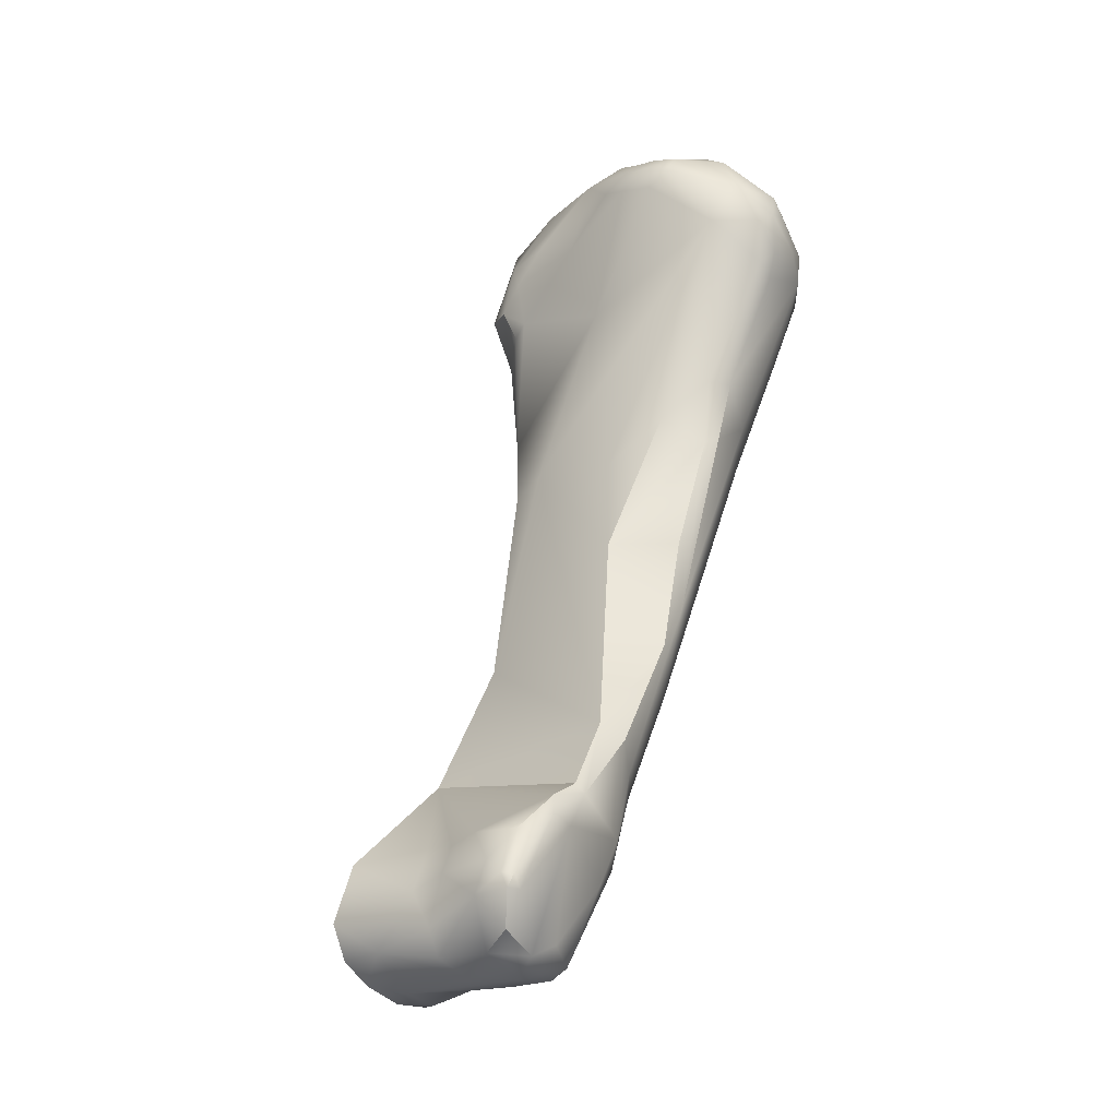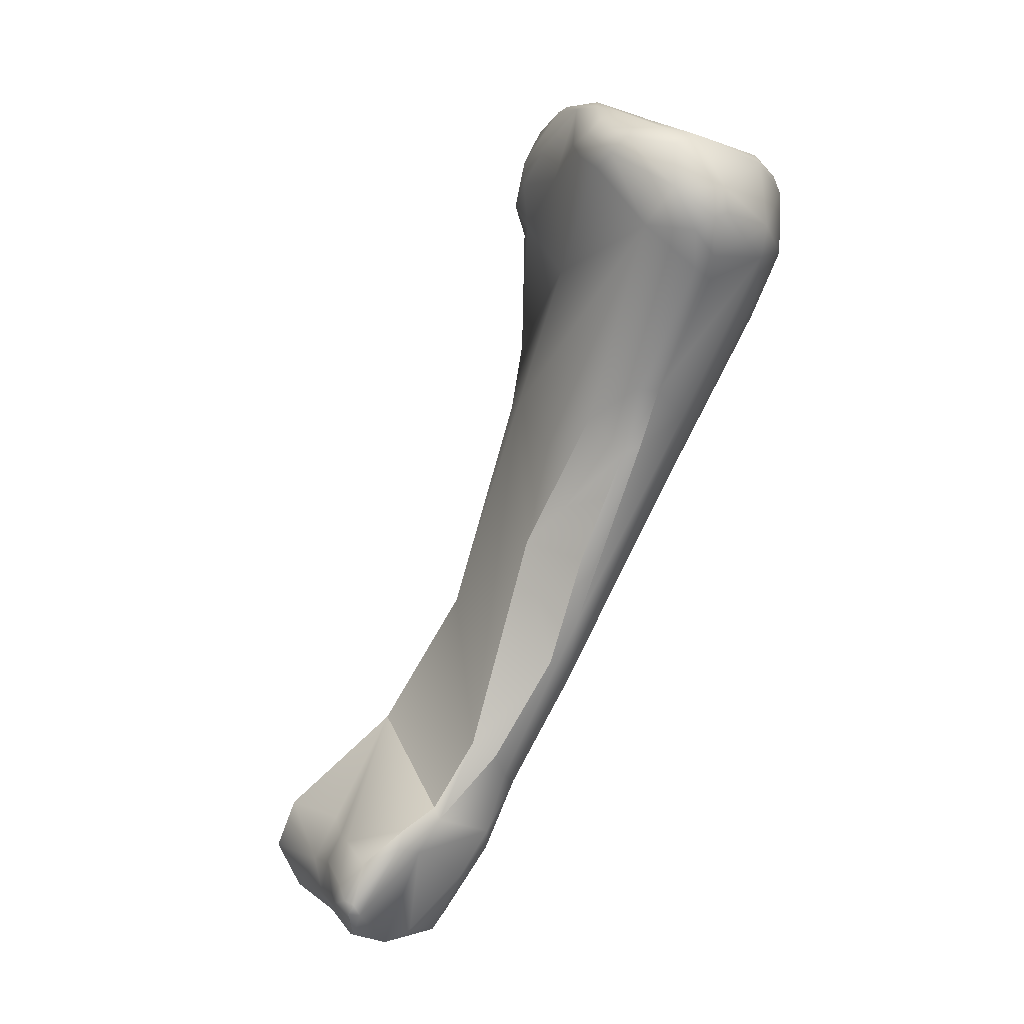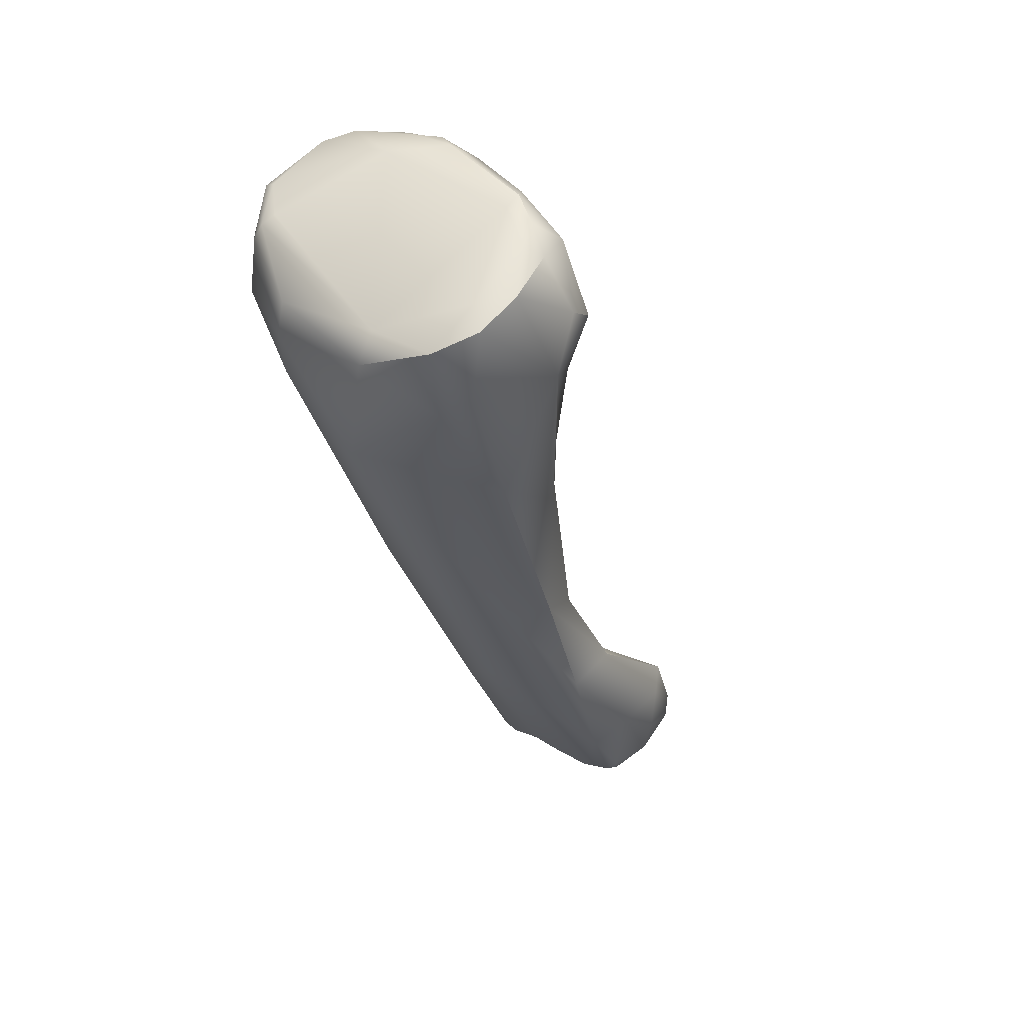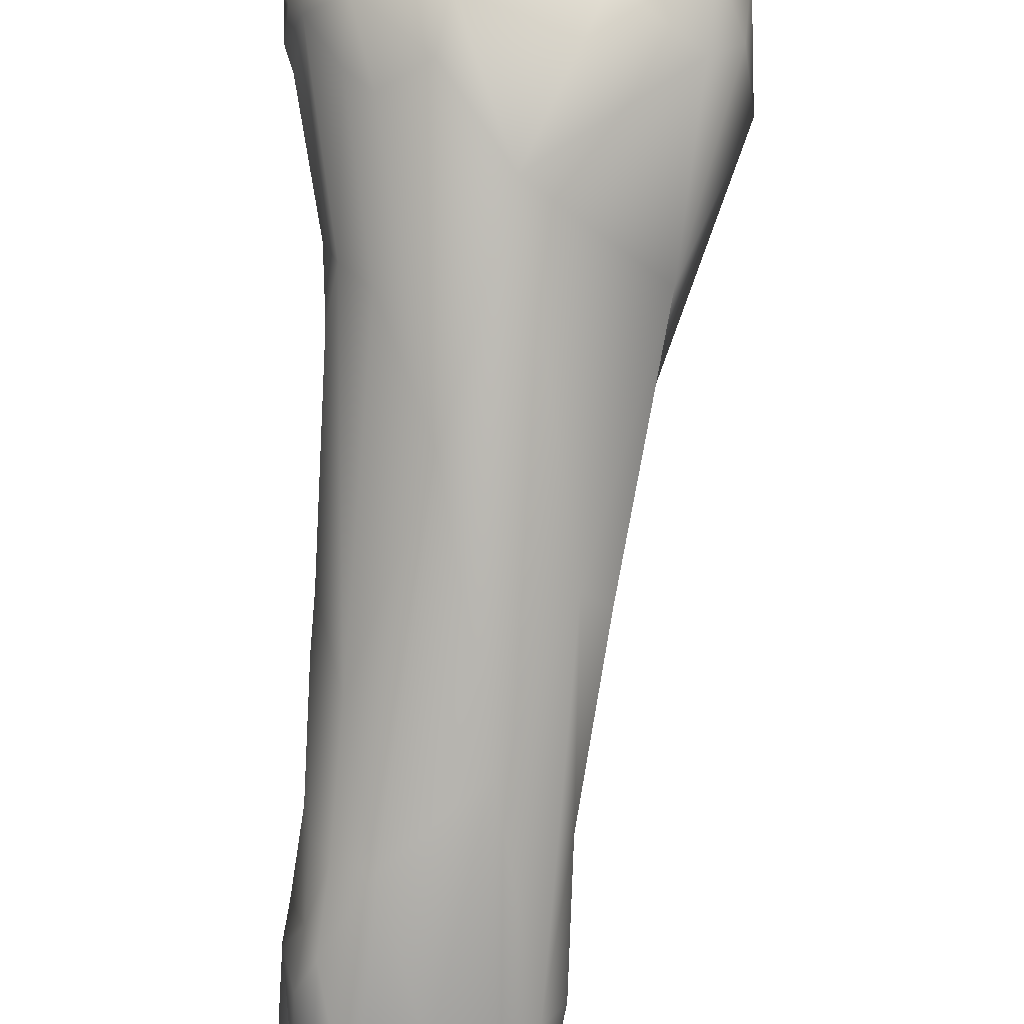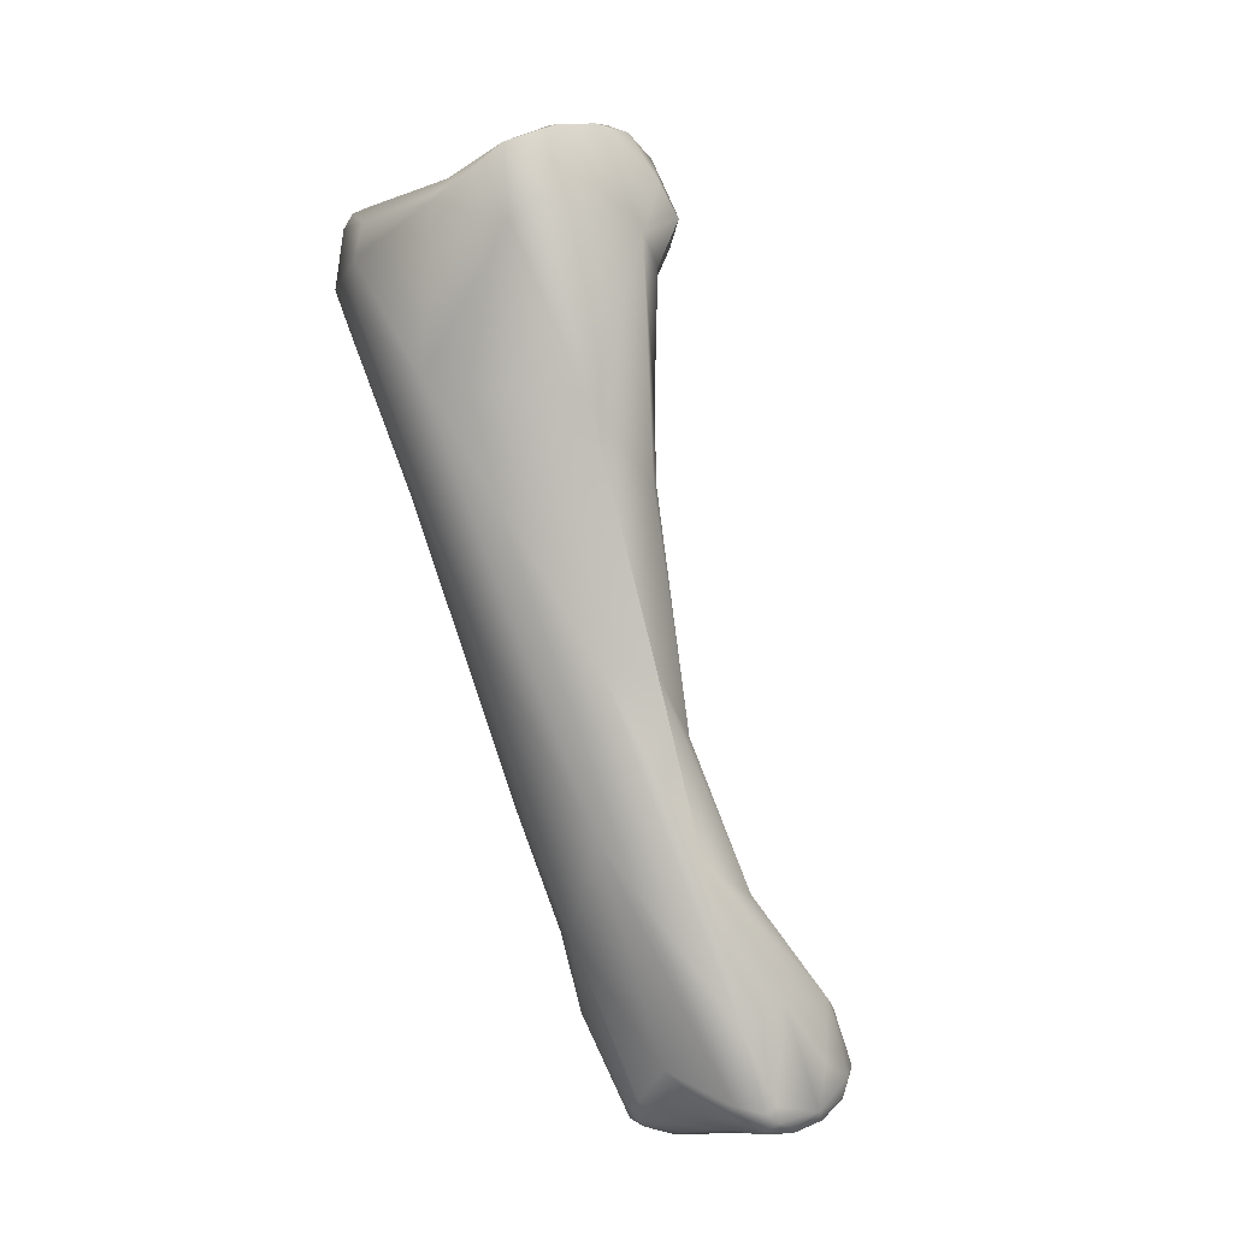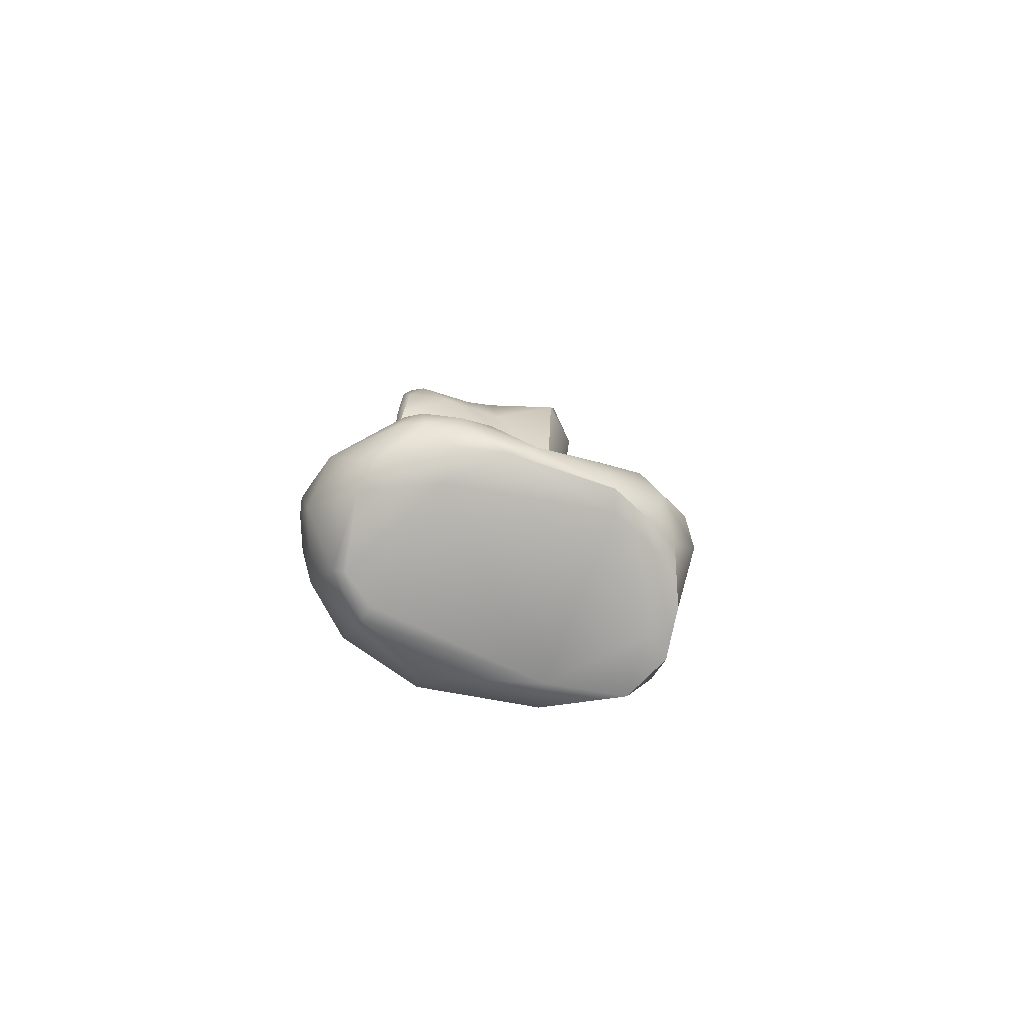
<metadata>
{"format":"obj","ext":"obj","renderer":"f3d","projection":"perspective","resolution":1024,"background":"white","views":[{"elev":-11.5,"azim":44.1,"up":"+Z"},{"elev":24.3,"azim":69.1,"up":"+Z"},{"elev":27.7,"azim":-135.9,"up":"+Z"},{"elev":66.3,"azim":178.8,"up":"+Y"},{"elev":-25.6,"azim":-130.9,"up":"+Z"},{"elev":70.5,"azim":-169.5,"up":"+Z"}]}
</metadata>
<code>
v -236.1 -142.3 732.8
v -235.6 -144.1 733.6
v -235.1 -143.7 734
v -236 -140.7 732
v -235.2 -141.1 732.6
v -234.9 -139.4 731.3
v -236.3 -144.8 731.5
v -235.7 -140.6 729.4
v -234.6 -140 728.7
v -236.2 -144.3 729.4
v -235.5 -145.5 729
v -235.9 -146.1 730.9
v -233.7 -144.1 724
v -233 -145.7 734.9
v -234.6 -144.6 734.4
v -233.5 -144.5 734.7
v -233.4 -145.2 735
v -232.2 -139.3 731.3
v -235 -145.7 733.6
v -234.1 -146.7 732.7
v -233.7 -146.9 731.9
v -232.1 -138.7 730.2
v -234.4 -147 730.8
v -233.9 -146.8 729.7
v -233.4 -146.9 730.2
v -233.6 -147 725.1
v -232.8 -147.8 722.7
v -233.2 -147.3 722.4
v -231 -147 716.4
v -231.9 -148.5 716.4
v -230.6 -145.9 735.5
v -228.2 -138.7 731.5
v -227.9 -138.7 730.1
v -232.7 -146.7 733.2
v -230.9 -146.7 732.8
v -227.4 -139.4 728.4
v -229.5 -140.5 725.4
v -231.4 -148.1 723.3
v -227.3 -144.1 719.1
v -230.7 -151.1 715.3
v -228.6 -148.8 711.8
v -230.8 -151.5 711
v -230.5 -155.2 707.2
v -229.8 -154 706.2
v -226.2 -140.2 733.8
v -225.3 -140.9 734.5
v -229.8 -145.4 735.9
v -229 -145.8 736
v -229 -146.8 734.6
v -227.9 -144.1 735.6
v -228.1 -145.3 736
v -228 -146.1 735.7
v -228 -146.6 735.2
v -227.9 -146.9 734.4
v -226 -139.8 733.5
v -225.7 -139.6 732.9
v -225.1 -139.8 730.7
v -225.8 -140.5 728.1
v -224.9 -140.9 729.1
v -229.2 -147.1 729.6
v -225.6 -143.1 723.5
v -227.5 -148.3 723.1
v -229.9 -154.4 710.8
v -229.3 -158.8 707.9
v -230.5 -157.3 707.7
v -227.2 -154.1 704.6
v -226.7 -153.4 705.4
v -229.4 -159.5 706
v -230.1 -157.5 705.6
v -229.6 -157.7 704.1
v -229.8 -158.9 705.5
v -229.4 -159 704.8
v -229 -158.4 704
v -227.8 -157.6 703.8
v -229.5 -155.8 704
v -229.2 -155.6 703.8
v -229.2 -156.1 703.6
v -228.5 -154.8 704
v -228.8 -156 703.4
v -229.2 -156.8 703.5
v -228.1 -155.1 703.7
v -228.9 -157.1 703.5
v -228.1 -156.2 703.4
v -225.2 -143.4 735.5
v -224.8 -141 734.3
v -227 -146.1 735.6
v -226.1 -145.9 735.5
v -226.7 -146.6 735.1
v -226.7 -146.8 734.3
v -226.1 -146.4 734.9
v -225.8 -144.6 735.8
v -224.8 -144.5 735.4
v -223.9 -144.9 734.1
v -223.9 -141.1 732.2
v -223.3 -142.2 732
v -223.5 -143.1 734
v -223.2 -143.1 733.1
v -223.1 -143.7 733
v -223.8 -141.3 731.1
v -224.4 -145.8 732.6
v -223.4 -143.6 730.6
v -223.1 -143.6 731.6
v -223.3 -144.2 731.1
v -223.2 -144.3 732.6
v -224.1 -145.2 726.2
v -224.5 -146 726.2
v -224.6 -143.8 724.8
v -225.7 -147.3 724.8
v -224.2 -145.8 724
v -224.3 -146.4 723.8
v -224.1 -148.2 719.6
v -226.3 -149.6 719.7
v -223.8 -148.5 717.2
v -223.6 -149.7 715.7
v -223.7 -152.9 712.7
v -224.6 -148.6 714
v -225.3 -150.5 709.7
v -224.1 -151.1 710.3
v -223.5 -151.6 711.1
v -223.6 -152.4 707.8
v -223.3 -152.4 708.8
v -227 -157.6 708.4
v -226.4 -158.7 707
v -225.6 -157.8 708.4
v -225.4 -158.5 707.5
v -226.1 -154.1 704.6
v -225.5 -154.4 704.4
v -225 -153.8 704.7
v -224.2 -153.9 704.8
v -224.4 -154.4 704.3
v -224 -154.8 704.2
v -227.6 -159.1 705.1
v -225.7 -158.3 704.9
v -225.7 -158.7 705.9
v -226.5 -155.3 704.1
v -226.5 -156.5 703.9
v -224.9 -155.8 704
v -225.2 -157.6 704.4
v -223.3 -152.1 712.2
v -223.1 -154.7 710.5
v -222.7 -157.8 708.9
v -222.7 -154.6 710.2
v -222.7 -156.1 710
v -222.5 -155.6 709.1
v -222.4 -156.4 709.5
v -222.9 -153.7 707.2
v -224.5 -157.9 708.8
v -223.5 -158.8 706.8
v -223.2 -158.6 707.9
v -222.6 -158.6 707.5
v -222.2 -158.3 707.5
v -222.3 -158.6 707
v -222.8 -155.9 705.3
v -222.2 -158.1 707
v -223.4 -154.8 704.6
v -223.8 -156.5 704.2
v -223.7 -158.1 705
v -222.8 -157 704.9
v -222.7 -158.3 705.8
v -236.1 -142.3 732.8
v -236 -140.7 732
v -234.9 -139.4 731.3
v -235.9 -146.1 730.9
v -235.9 -146.1 730.9
v -233.4 -145.2 735
v -234.4 -147 730.8
v -232.8 -147.8 722.7
v -231.9 -148.5 716.4
v -230.7 -151.1 715.3
v -229.9 -154.4 710.8
v -229.9 -154.4 710.8
v -229.3 -158.8 707.9
v -229.4 -159.5 706
v -229.4 -159 704.8
v -229 -158.4 704
v -224.2 -145.8 724
v -224.1 -148.2 719.6
v -226.3 -149.6 719.7
v -223.6 -149.7 715.7
v -223.7 -152.9 712.7
v -223.3 -152.1 712.2
v -223.1 -154.7 710.5
v -223.1 -154.7 710.5
v -222.7 -156.1 710
v -222.3 -158.6 707
v -222.7 -158.3 705.8
v -222.7 -158.3 705.8
g grp1
f 4 8 10
f 5 161 1
f 3 1 2
f 1 3 5
f 15 3 2
f 161 5 6
f 5 18 6
f 18 22 6
f 2 7 19
f 19 7 12
f 19 12 20
f 12 23 20
f 10 160 4
f 2 160 7
f 10 7 160
f 9 13 8
f 9 37 13
f 4 162 8
f 9 8 162
f 22 9 162
f 22 37 9
f 163 11 166
f 7 10 164
f 11 164 10
f 26 11 10
f 8 13 10
f 17 19 14
f 17 14 31
f 19 15 2
f 15 19 17
f 3 15 16
f 16 5 3
f 16 15 165
f 16 18 5
f 18 32 22
f 20 14 19
f 31 14 20
f 23 21 20
f 31 20 34
f 21 34 20
f 21 35 34
f 35 21 25
f 22 33 37
f 22 32 33
f 24 166 11
f 21 23 25
f 23 24 25
f 25 24 26
f 24 11 26
f 13 28 10
f 26 10 28
f 38 26 27
f 167 26 28
f 13 37 29
f 28 40 167
f 27 169 38
f 13 30 28
f 28 30 40
f 29 168 13
f 16 165 47
f 47 17 31
f 47 50 16
f 56 33 32
f 57 33 56
f 33 57 36
f 34 35 31
f 37 33 36
f 35 25 60
f 26 60 25
f 39 37 36
f 26 38 60
f 41 37 39
f 37 41 29
f 41 44 29
f 29 42 168
f 30 42 63
f 40 30 63
f 29 44 42
f 42 65 63
f 65 42 43
f 42 44 43
f 43 44 75
f 41 78 44
f 43 75 70
f 45 50 46
f 85 55 46
f 46 55 45
f 47 31 48
f 49 31 35
f 53 48 31
f 50 47 51
f 48 51 47
f 53 52 48
f 49 53 31
f 51 48 52
f 54 49 35
f 52 86 51
f 86 52 53
f 49 54 53
f 86 53 88
f 53 54 88
f 50 18 16
f 18 50 45
f 55 18 45
f 55 32 18
f 85 56 55
f 94 56 85
f 32 55 56
f 57 56 94
f 36 58 39
f 57 58 36
f 57 59 58
f 99 59 57
f 54 35 60
f 58 61 39
f 61 58 59
f 59 107 61
f 107 59 99
f 38 100 60
f 100 38 62
f 100 62 108
f 38 112 62
f 115 112 38
f 115 38 169
f 115 169 170
f 39 61 116
f 39 117 41
f 65 64 63
f 122 171 172
f 117 67 41
f 68 64 65
f 71 68 65
f 172 173 123
f 69 65 43
f 70 69 43
f 41 67 78
f 66 78 67
f 66 81 78
f 135 81 66
f 66 67 126
f 66 126 135
f 72 68 71
f 132 123 173
f 132 173 174
f 71 65 69
f 69 70 71
f 70 80 82
f 72 71 70
f 73 72 70
f 73 70 82
f 174 175 132
f 132 175 74
f 44 76 75
f 78 76 44
f 79 76 78
f 75 77 70
f 76 77 75
f 70 77 80
f 77 79 80
f 77 76 79
f 81 79 78
f 81 83 79
f 80 79 82
f 82 79 83
f 135 83 81
f 175 82 74
f 83 74 82
f 136 83 135
f 74 83 136
f 50 84 46
f 51 91 50
f 91 84 50
f 96 85 84
f 84 85 46
f 51 86 91
f 87 86 88
f 89 88 54
f 86 87 91
f 88 90 87
f 89 90 88
f 91 87 92
f 87 90 93
f 87 93 92
f 90 100 93
f 89 100 90
f 91 92 84
f 96 84 92
f 96 92 93
f 93 98 96
f 100 104 93
f 96 94 85
f 99 94 95
f 96 97 94
f 94 97 95
f 95 97 98
f 98 102 95
f 96 98 97
f 98 93 104
f 57 94 99
f 89 54 60
f 89 60 100
f 99 95 102
f 101 99 102
f 103 100 106
f 100 103 104
f 104 103 102
f 102 103 101
f 98 104 102
f 108 106 100
f 99 105 107
f 105 99 101
f 103 106 105
f 103 105 101
f 107 105 109
f 108 110 106
f 106 110 105
f 105 110 176
f 176 110 113
f 109 113 107
f 112 108 62
f 108 178 110
f 110 178 111
f 113 110 177
f 113 177 114
f 111 178 179
f 178 180 179
f 116 61 107
f 116 107 113
f 179 180 139
f 180 142 139
f 180 140 142
f 116 117 39
f 118 117 116
f 119 116 113
f 119 113 114
f 114 181 119
f 116 119 118
f 182 115 170
f 120 117 118
f 121 118 119
f 121 120 118
f 123 122 172
f 122 124 171
f 123 124 122
f 125 123 134
f 171 124 147
f 147 124 125
f 125 124 123
f 117 128 67
f 127 67 128
f 126 67 127
f 126 127 135
f 135 127 136
f 128 130 127
f 130 136 127
f 117 129 128
f 130 128 129
f 120 155 129
f 120 129 117
f 155 130 129
f 130 131 137
f 155 131 130
f 146 155 120
f 132 74 138
f 132 134 123
f 138 133 132
f 134 132 133
f 136 137 74
f 137 156 74
f 136 130 137
f 131 156 137
f 155 156 131
f 181 142 121
f 181 121 119
f 144 121 142
f 171 143 183
f 140 184 142
f 171 147 143
f 141 143 147
f 184 141 145
f 184 145 142
f 144 142 145
f 145 154 144
f 121 146 120
f 121 144 146
f 134 148 125
f 141 147 149
f 125 149 147
f 149 125 148
f 149 148 150
f 150 148 152
f 185 159 154
f 186 152 148
f 145 141 151
f 154 145 151
f 149 150 141
f 141 150 151
f 150 152 151
f 151 185 154
f 155 153 158
f 158 153 144
f 154 158 144
f 154 159 158
f 144 153 146
f 146 153 155
f 134 133 148
f 148 133 157
f 157 133 138
f 74 156 138
f 155 158 156
f 148 157 186
f 156 157 138
f 156 158 157
f 158 187 157

</code>
